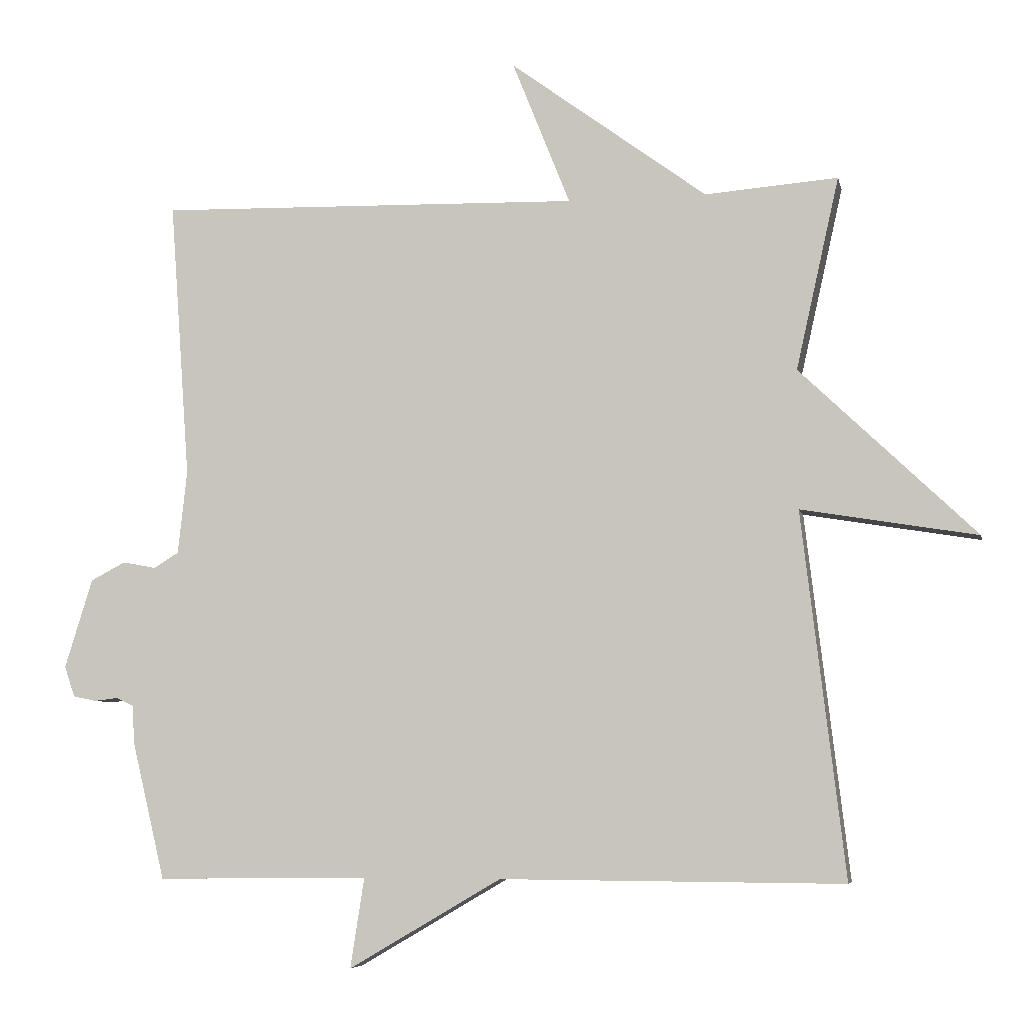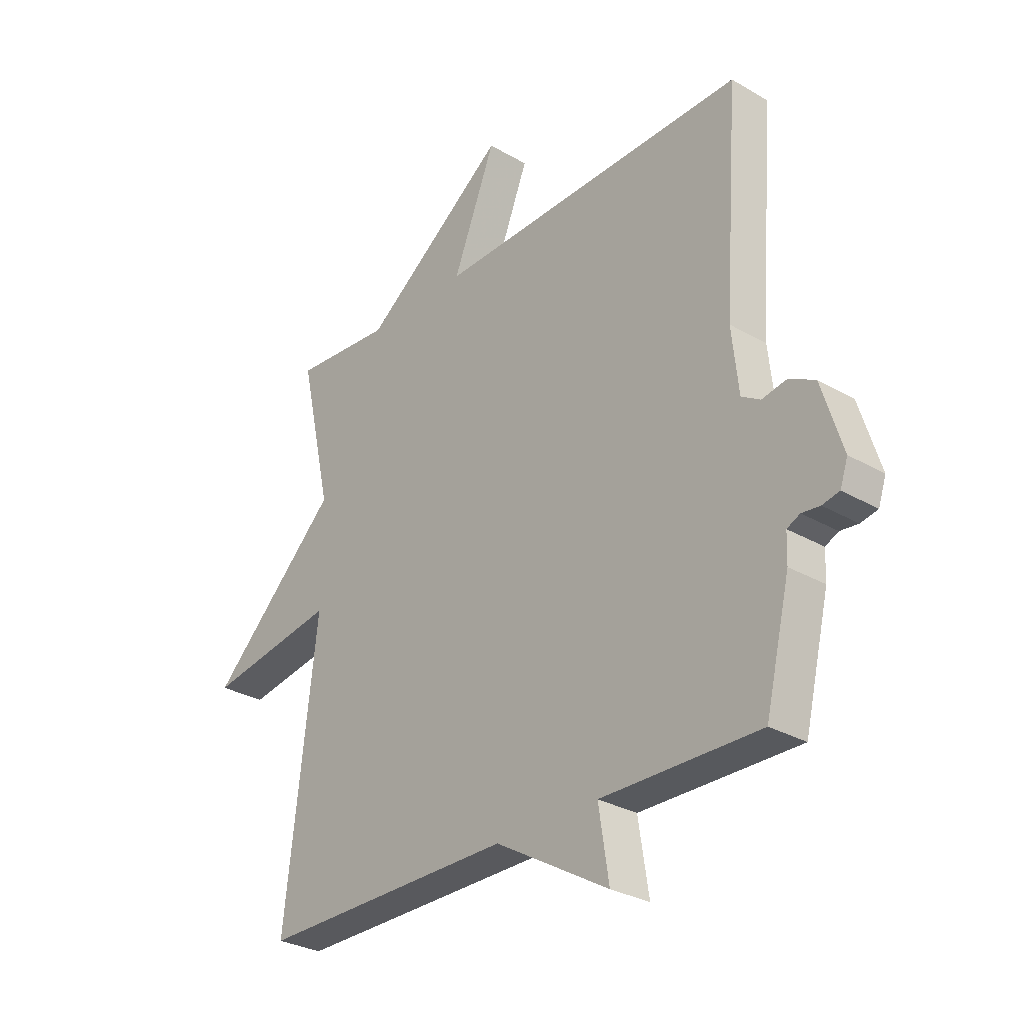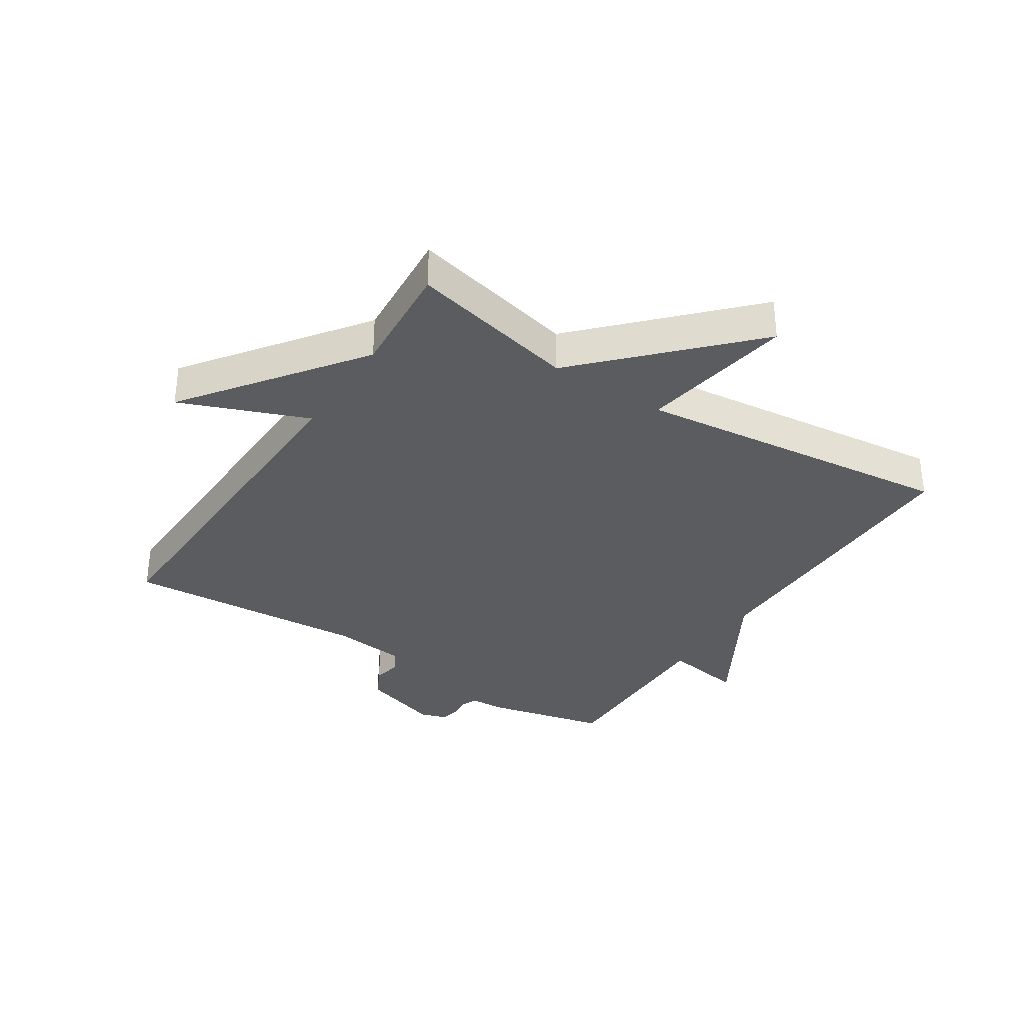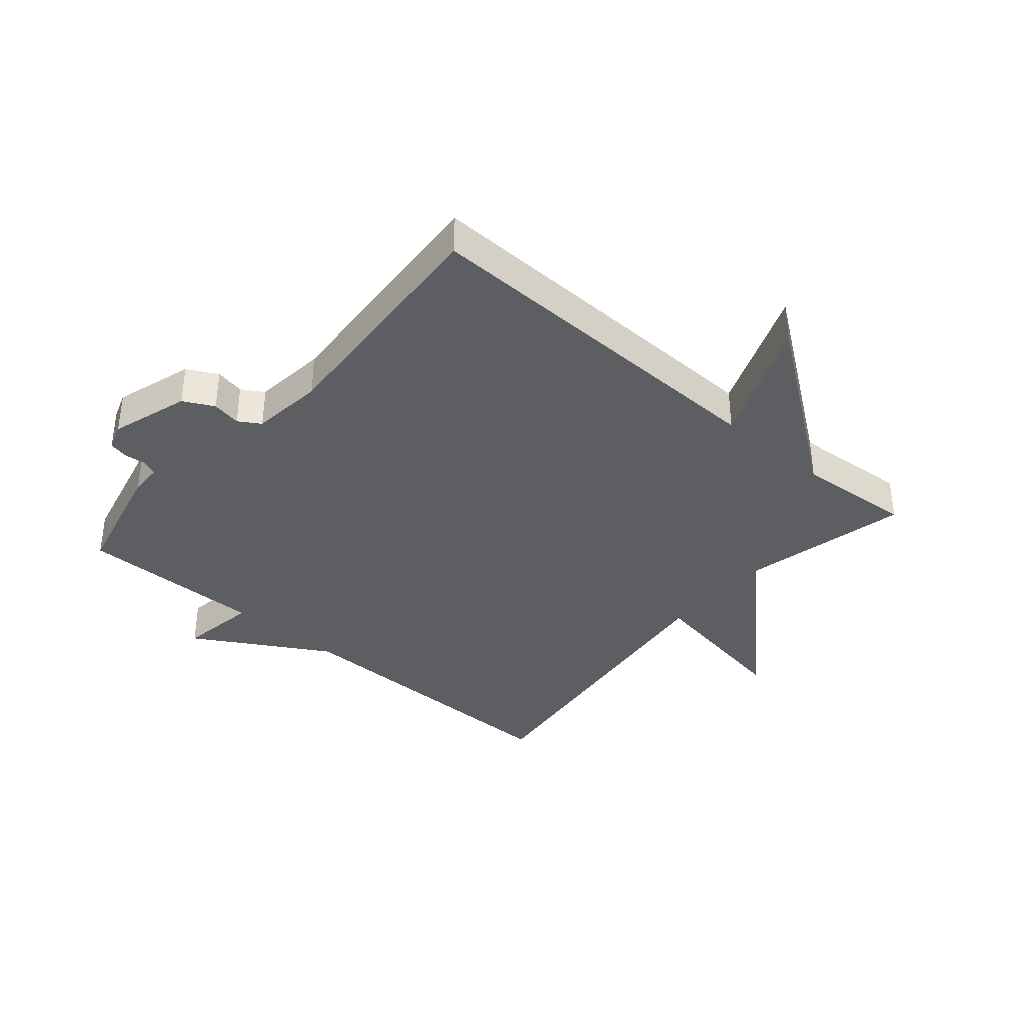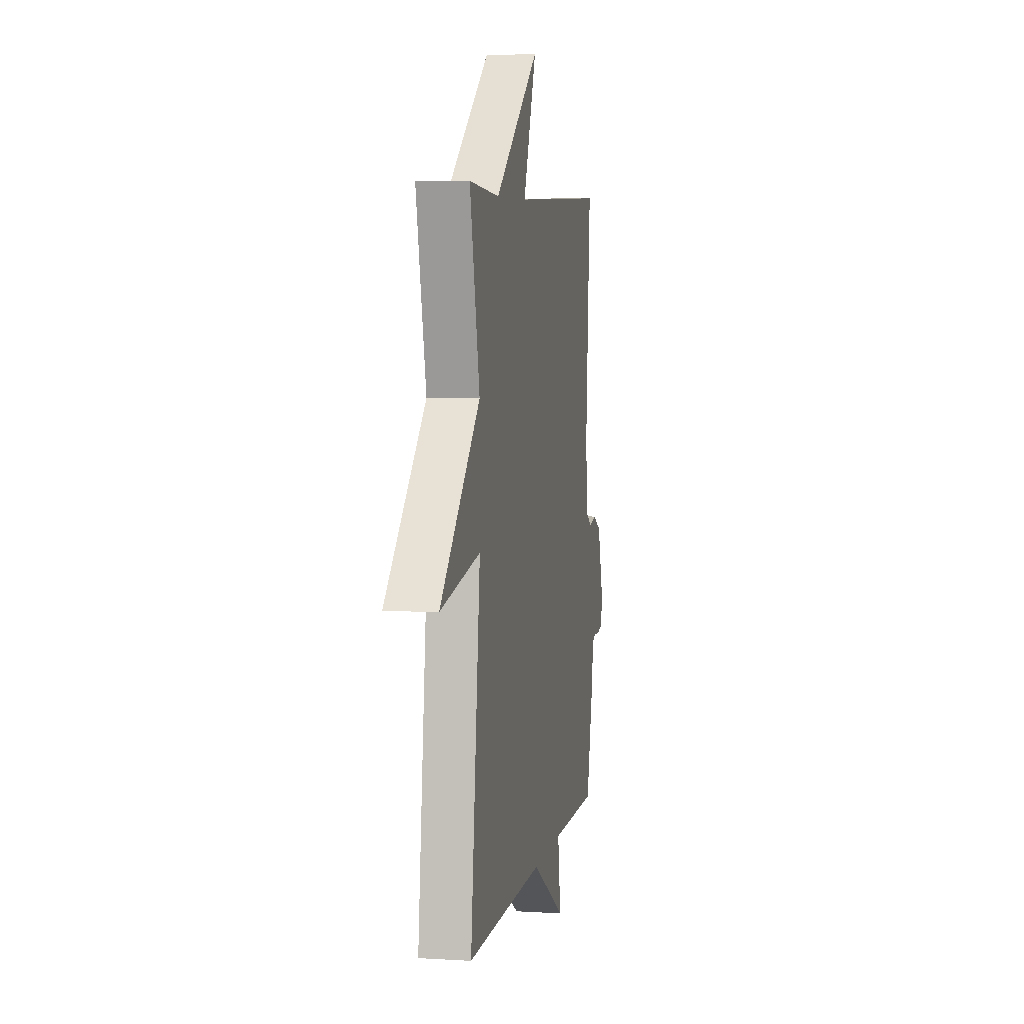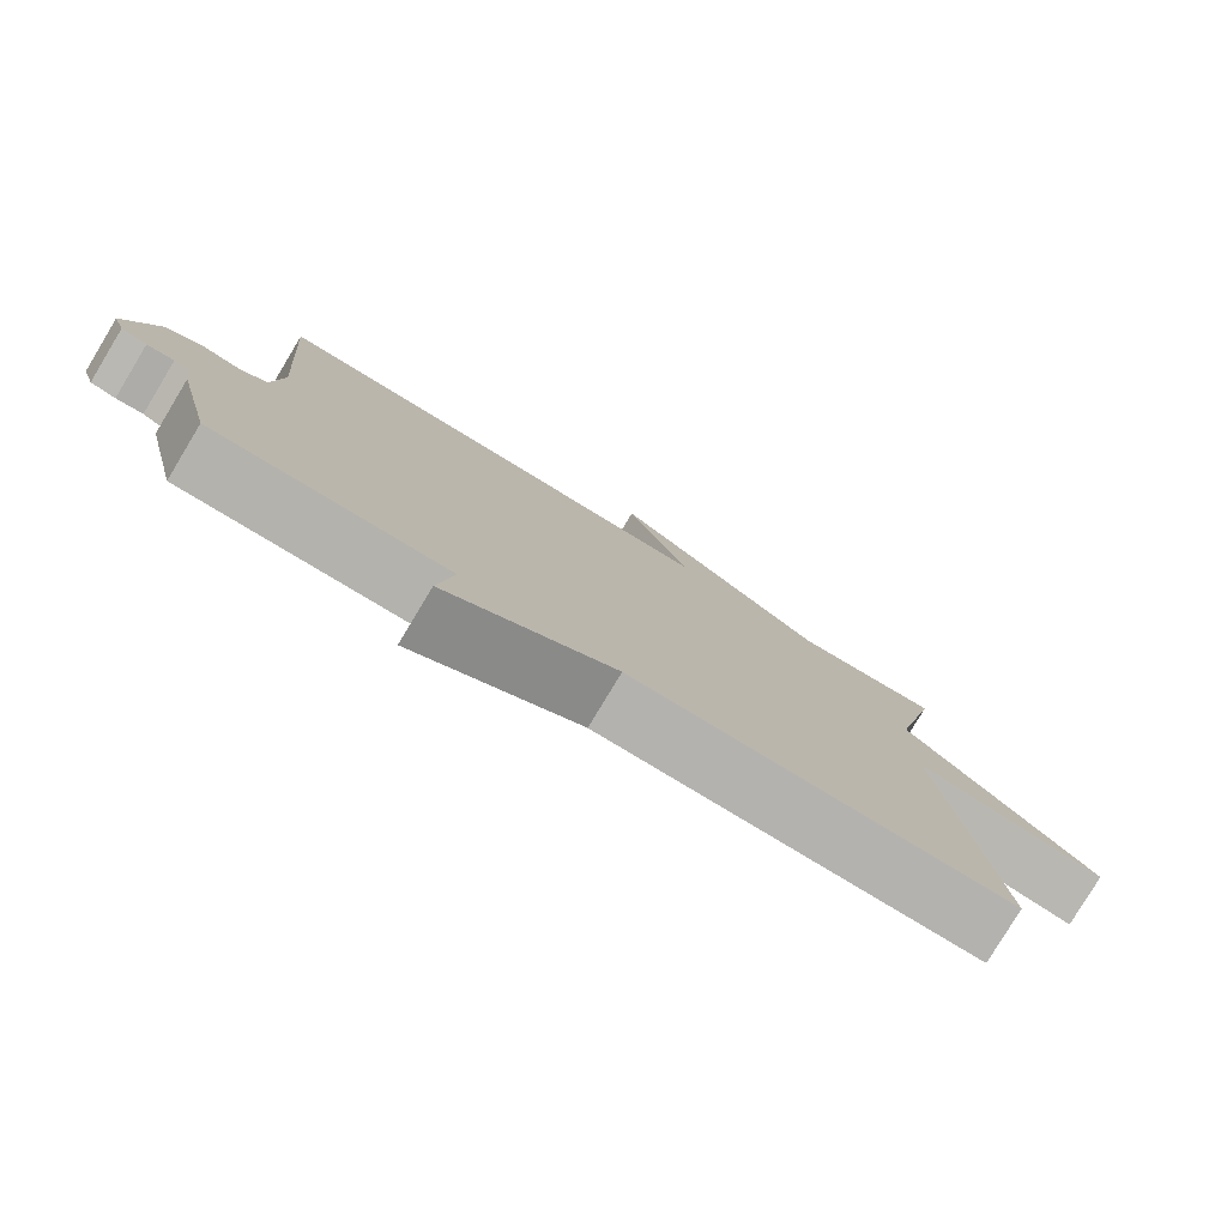
<metadata>
{"format":"obj","ext":"obj","renderer":"f3d","projection":"perspective","resolution":1024,"background":"white","views":[{"elev":-6.3,"azim":11.7,"up":"+Z"},{"elev":-29.5,"azim":-130.7,"up":"+Z"},{"elev":-34.2,"azim":56.9,"up":"+Y"},{"elev":-37.5,"azim":-40.7,"up":"+Y"},{"elev":5.9,"azim":100.4,"up":"+Z"},{"elev":-79.6,"azim":-31.1,"up":"+Z"}]}
</metadata>
<code>
v -0.5 0.07 0.5
v 0.109 0.07 0.485
v 0.026 0.07 0.693
v 0.309 0.07 0.485
v 0.5 0.07 0.5
v 0.438 0.07 0.224
v 0.691 0.07 -0.018
v 0.438 0.07 0.024
v 0.5 0.07 -0.5
v 0.006 0.07 -0.497
v -0.214 0.07 -0.626
v -0.194 0.07 -0.497
v -0.5 0.07 -0.5
v -0.548 0.07 -0.3
v -0.55 0.07 -0.247
v -0.575 0.07 -0.235
v -0.61 0.07 -0.239
v -0.643 0.07 -0.232
v -0.658 0.07 -0.188
v -0.618 0.07 -0.059
v -0.568 0.07 -0.033
v -0.52 0.07 -0.042
v -0.484 0.07 -0.02
v -0.471 0.07 0.1
v -0.5 0 0.5
v 0.109 0 0.485
v 0.026 0 0.693
v 0.309 0 0.485
v 0.5 0 0.5
v 0.438 0 0.224
v 0.691 0 -0.018
v 0.438 0 0.024
v 0.5 0 -0.5
v 0.006 0 -0.497
v -0.214 0 -0.626
v -0.194 0 -0.497
v -0.5 0 -0.5
v -0.548 0 -0.3
v -0.55 0 -0.247
v -0.575 0 -0.235
v -0.61 0 -0.239
v -0.643 0 -0.232
v -0.658 0 -0.188
v -0.618 0 -0.059
v -0.568 0 -0.033
v -0.52 0 -0.042
v -0.484 0 -0.02
v -0.471 0 0.1
f 20 21 22
f 19 20 22
f 18 19 22
f 17 18 22
f 16 17 22
f 15 16 22 23
f 14 15 23
f 13 14 23
f 12 13 23
f 10 11 12
f 10 12 23 24
f 24 1 2
f 10 24 2
f 9 10 2
f 8 9 2
f 4 5 6
f 3 4 6
f 2 3 6
f 8 2 6
f 6 7 8
f 46 45 44
f 46 44 43
f 46 43 42
f 46 42 41
f 46 41 40
f 47 46 40 39
f 47 39 38
f 47 38 37
f 47 37 36
f 36 35 34
f 48 47 36 34
f 26 25 48
f 26 48 34
f 26 34 33
f 26 33 32
f 30 29 28
f 30 28 27
f 30 27 26
f 30 26 32
f 32 31 30
f 1 25 26 2
f 2 26 27 3
f 3 27 28 4
f 4 28 29 5
f 5 29 30 6
f 6 30 31 7
f 7 31 32 8
f 8 32 33 9
f 9 33 34 10
f 10 34 35 11
f 11 35 36 12
f 12 36 37 13
f 13 37 38 14
f 14 38 39 15
f 15 39 40 16
f 16 40 41 17
f 17 41 42 18
f 18 42 43 19
f 19 43 44 20
f 20 44 45 21
f 21 45 46 22
f 22 46 47 23
f 23 47 48 24
f 24 48 25 1

</code>
